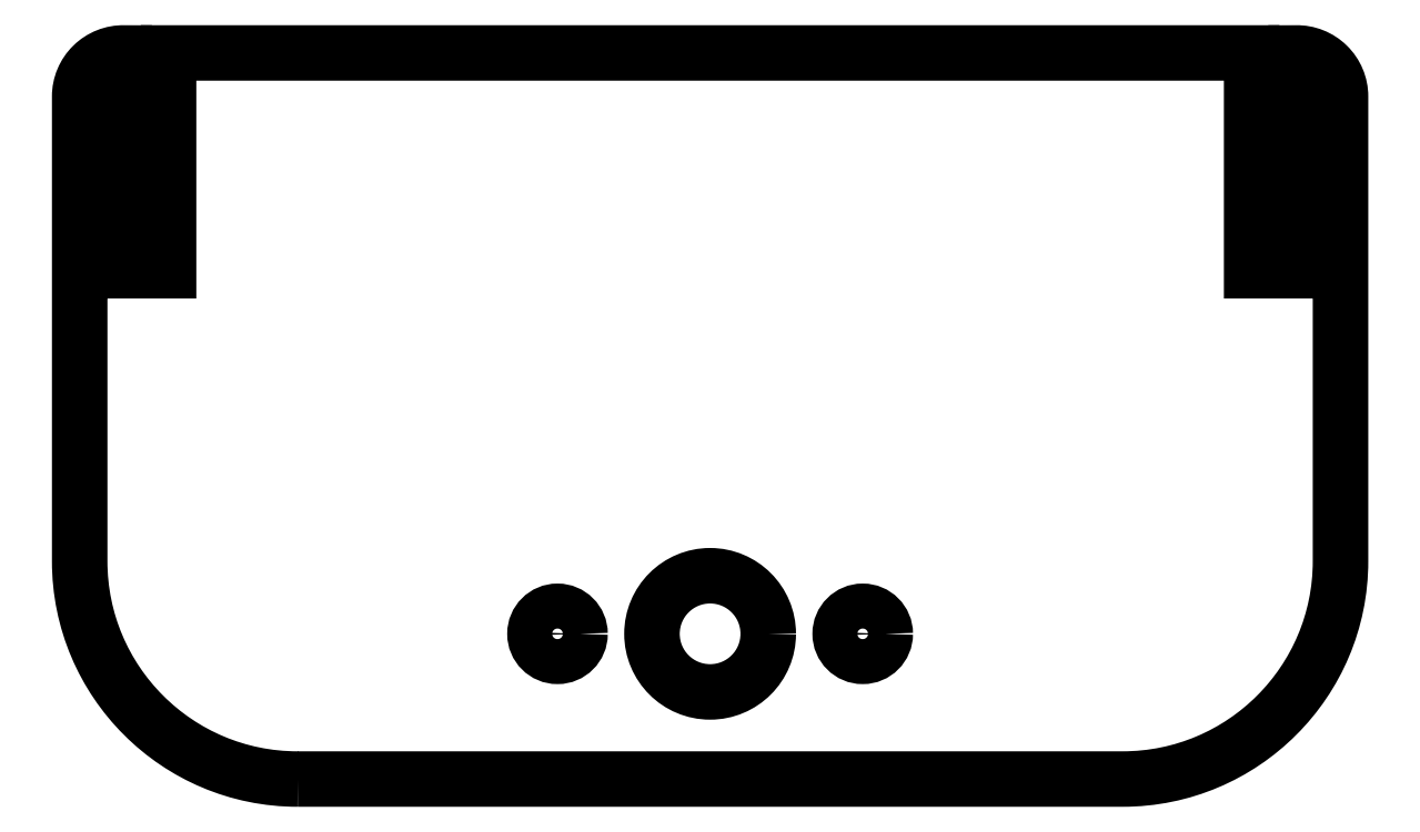
<metadata>
{"format":"dxf","ext":"dxf","renderer":"ezdxf+matplotlib","layout":"modelspace","background":"white","min_lineweight":24,"dpi":150}
</metadata>
<code>
0
SECTION
2
ENTITIES
0
CIRCLE
8
0
10
-5.032e-15
20
-103.2
30
0
40
4
210
0
220
-0
230
1
0
CIRCLE
8
0
10
-10.5
20
-103.2
30
0
40
1.55
210
0
220
-0
230
1
0
CIRCLE
8
0
10
10.5
20
-103.2
30
0
40
1.55
210
0
220
-0
230
1
0
LWPOLYLINE
8
0
90
14
70
1
43
0
10
-28.37
20
-113.2
10
28.37
20
-113.2
42
0.4142
10
43.37
20
-98.18
10
43.37
20
-66.18
42
0.4201
10
40.31
20
-63.18
10
40.31
20
-78.18
10
37.26
20
-78.18
10
37.26
20
-63.18
10
-37.26
20
-63.18
10
-37.26
20
-78.18
10
-40.31
20
-78.18
10
-40.31
20
-63.18
42
0.4201
10
-43.37
20
-66.18
10
-43.37
20
-98.18
42
0.4142
0
ENDSEC
0
EOF

</code>
